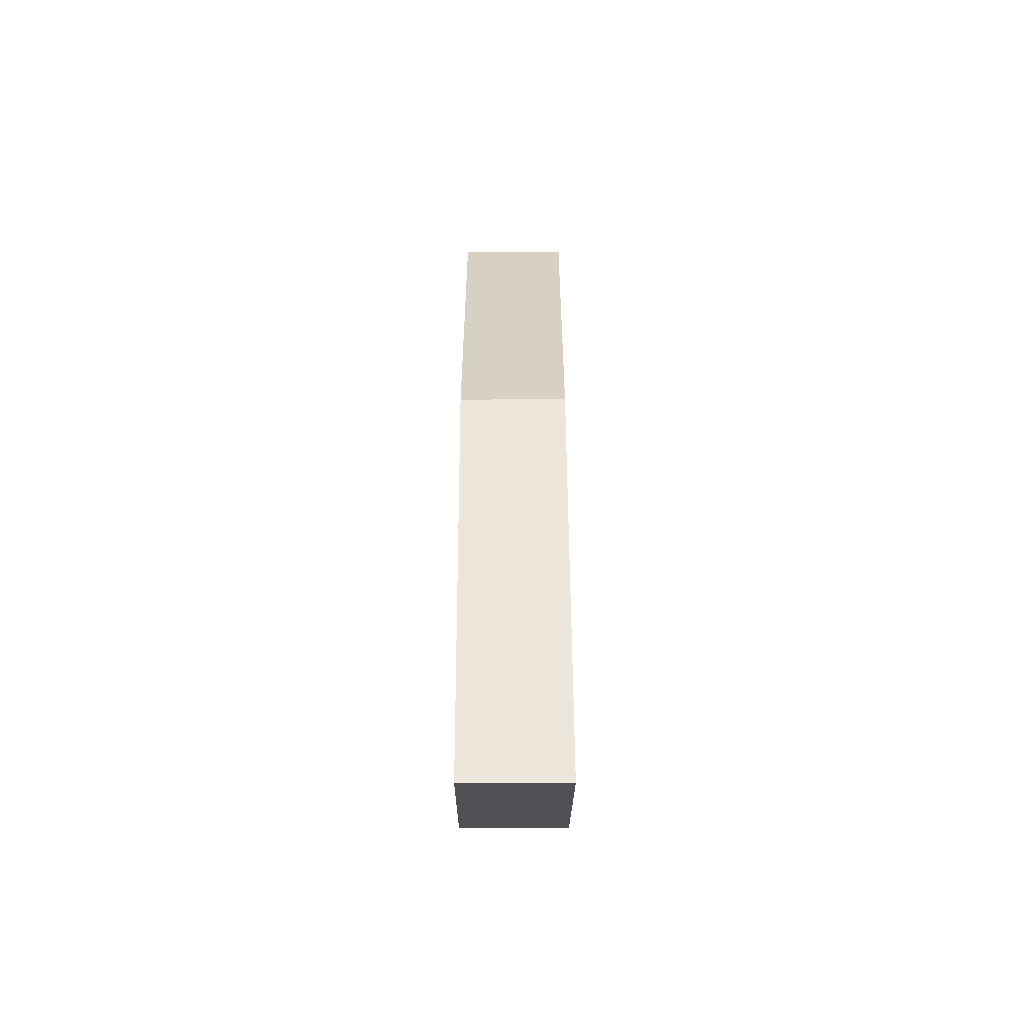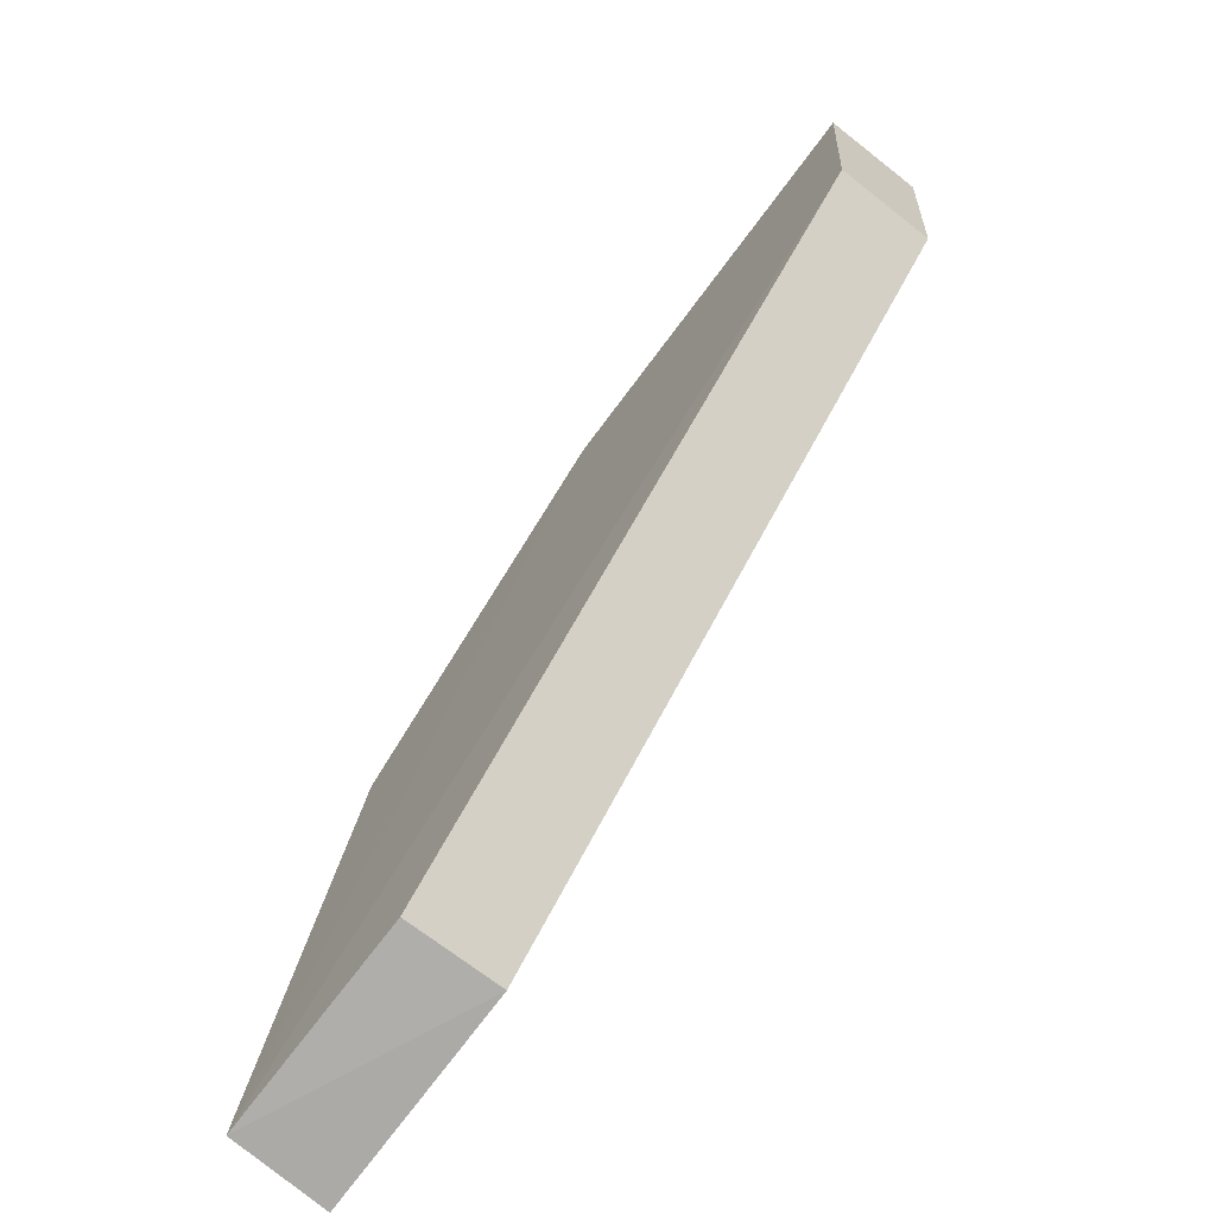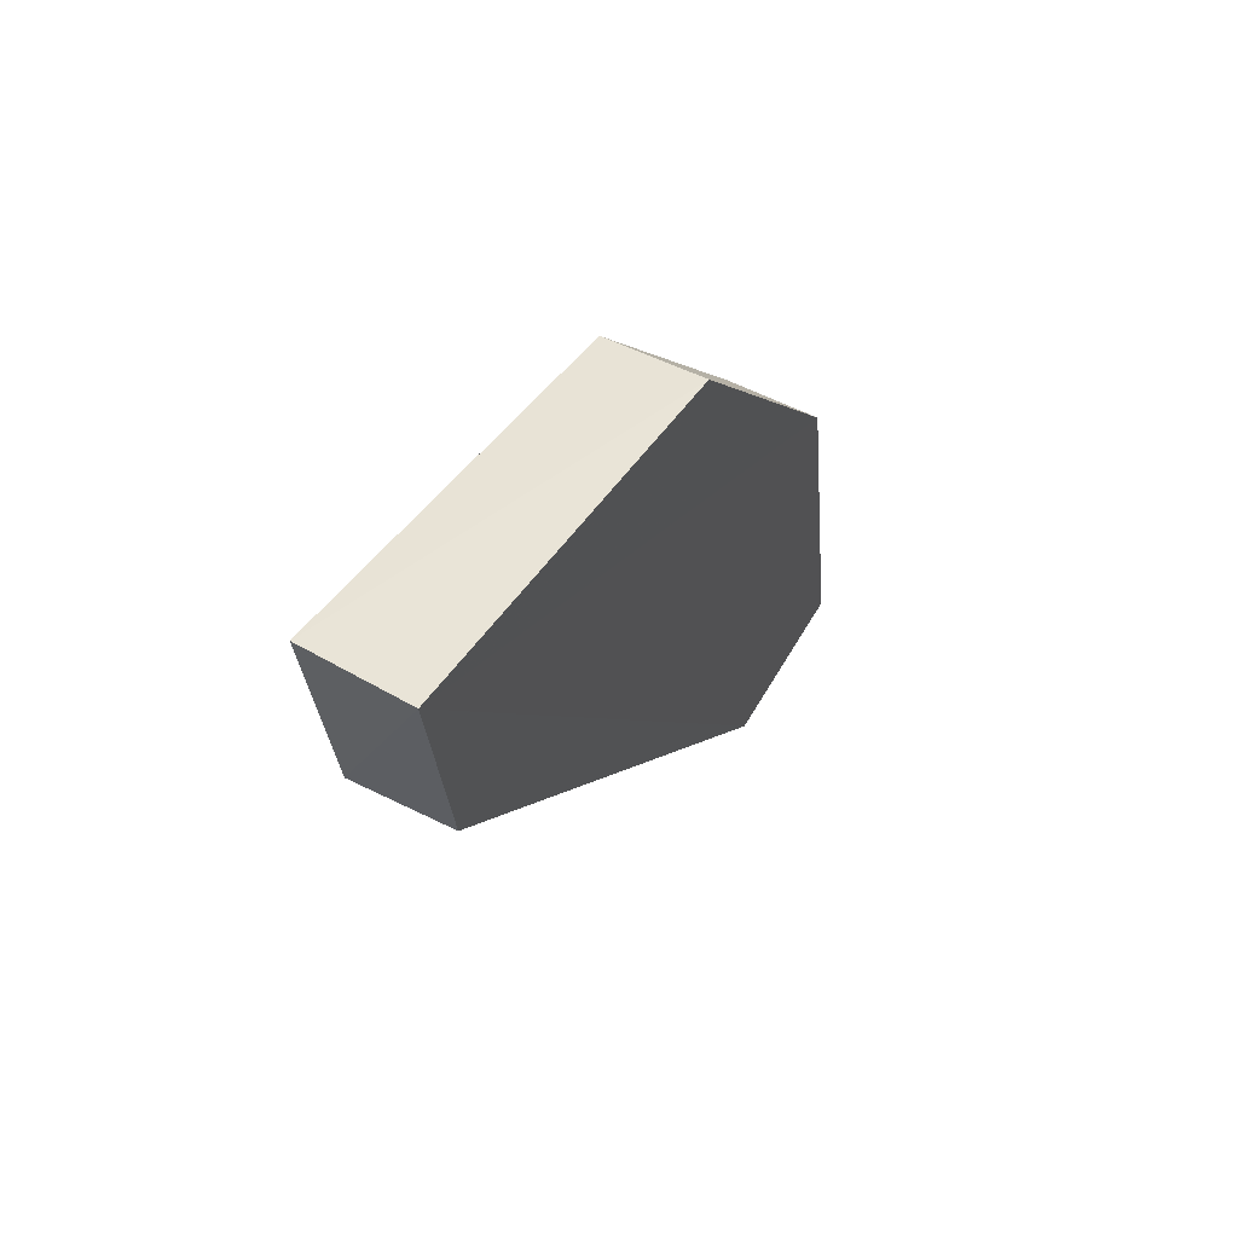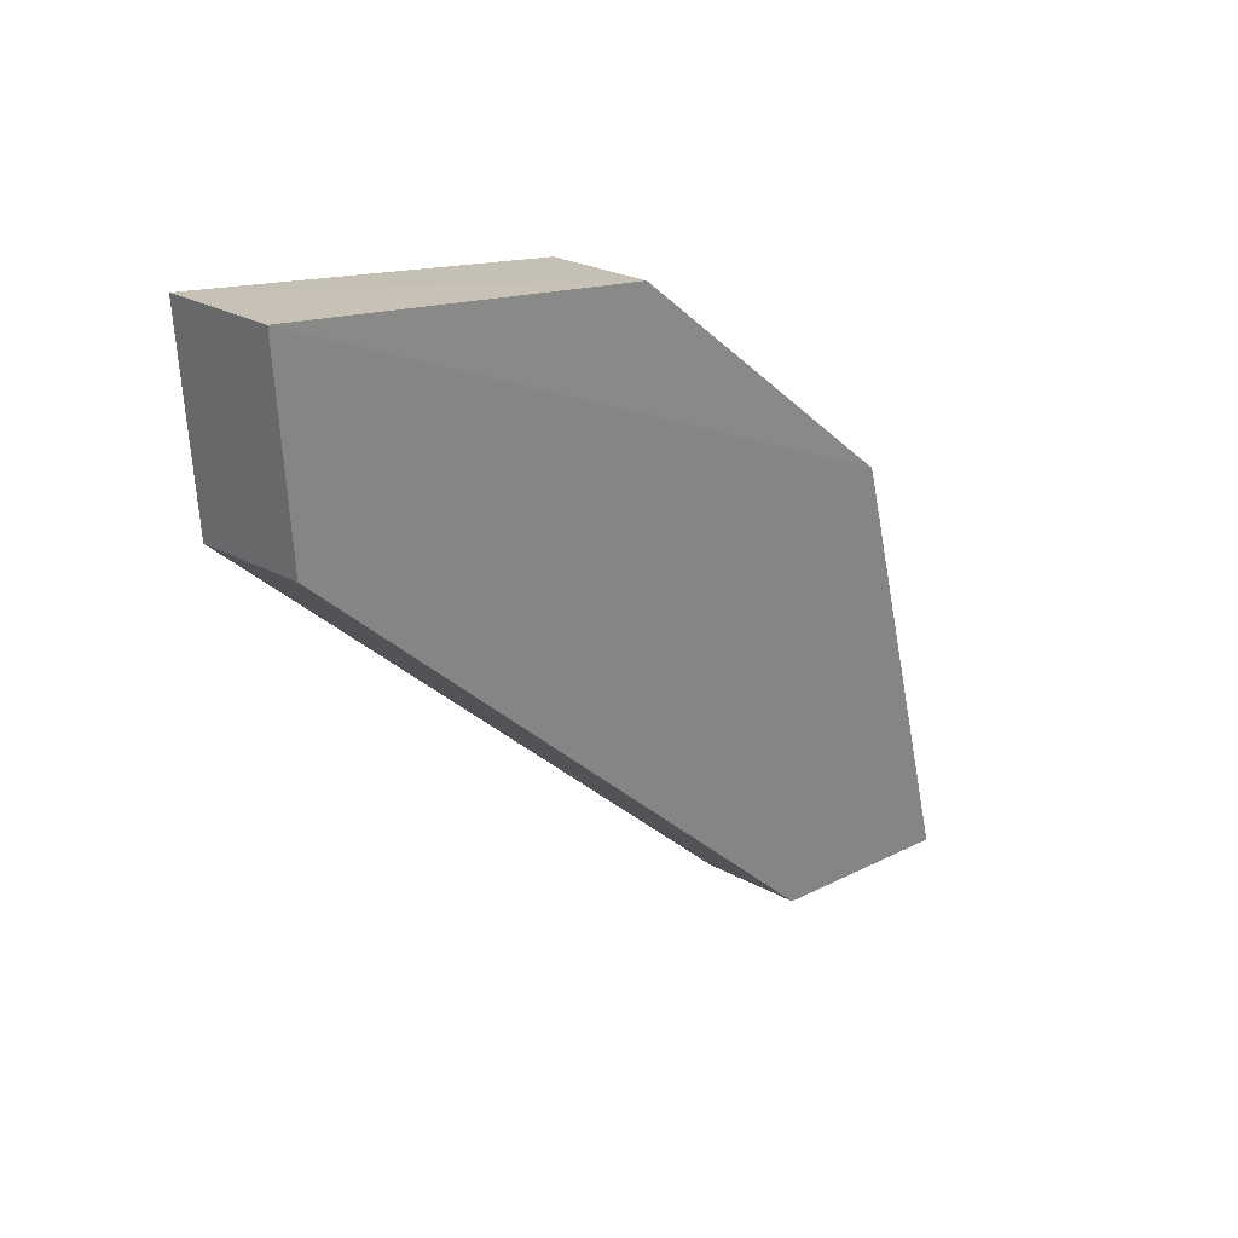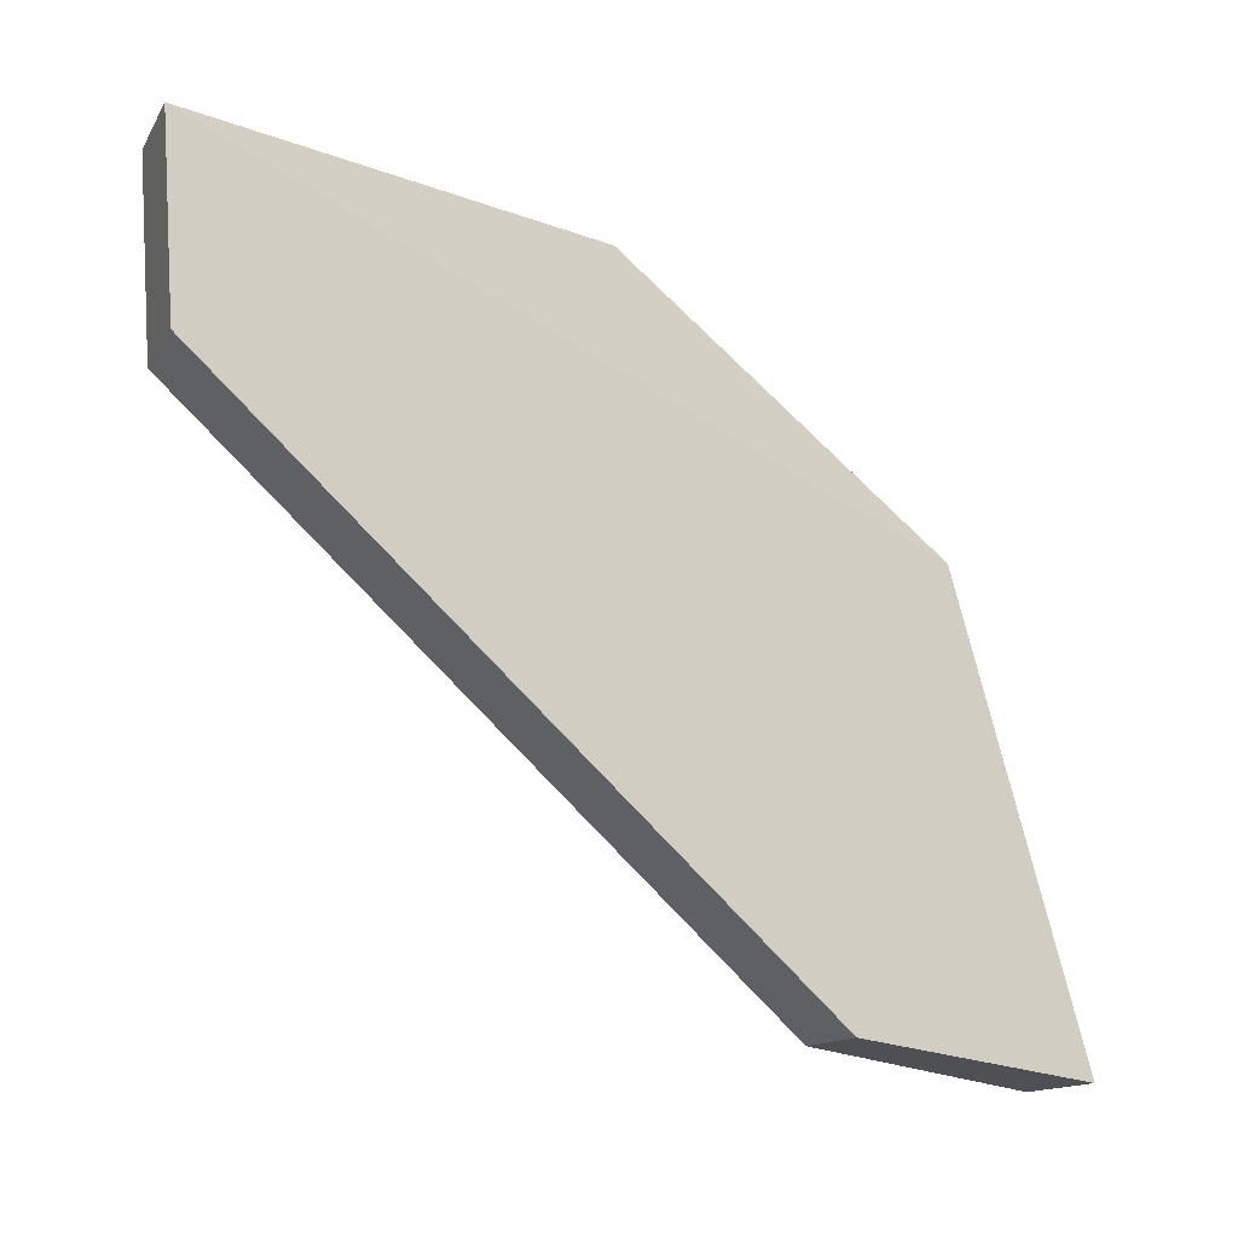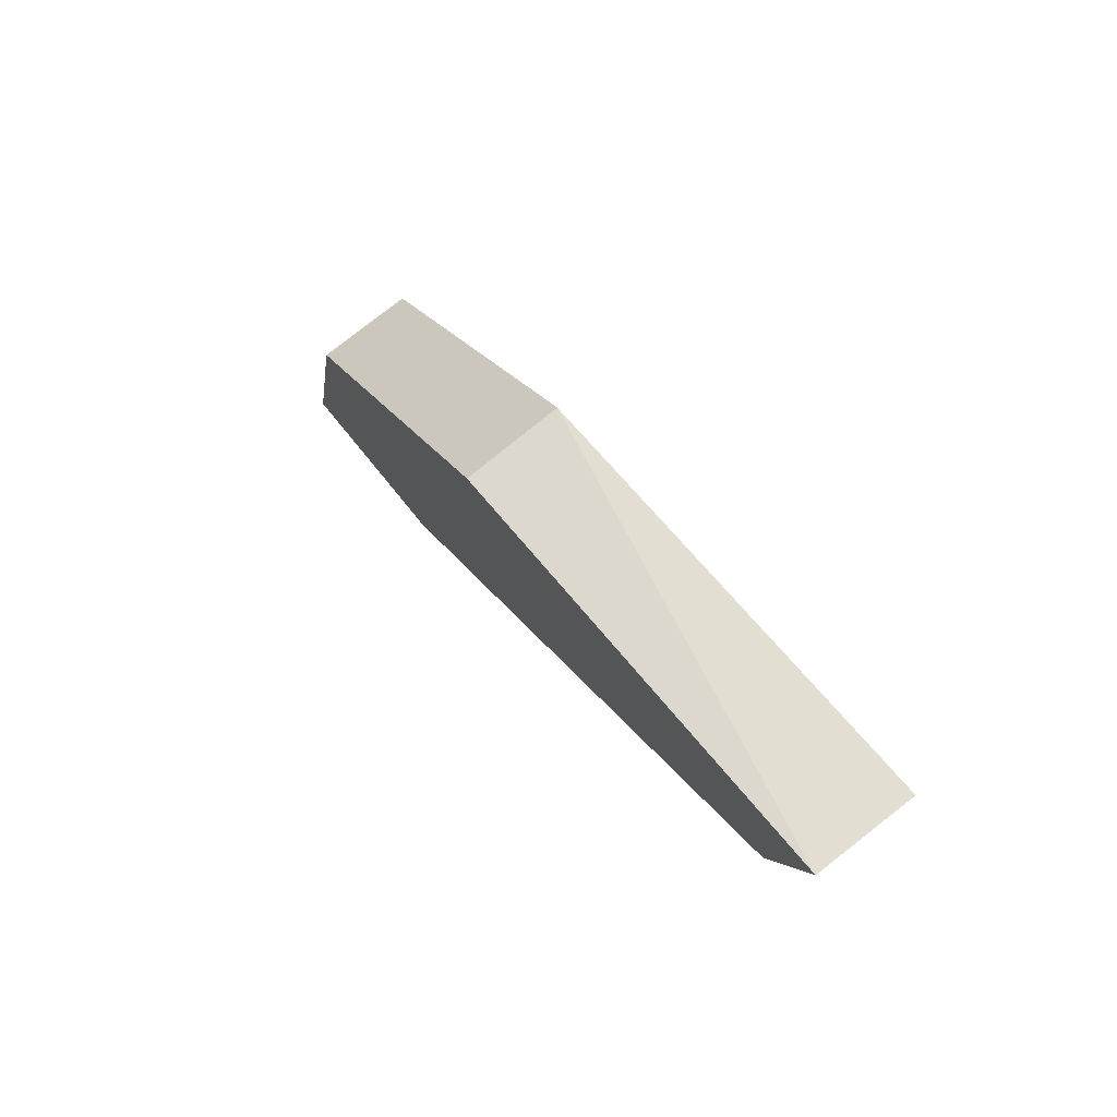
<metadata>
{"format":"obj","ext":"obj","renderer":"f3d","projection":"perspective","resolution":1024,"background":"white","views":[{"elev":-23.6,"azim":-0.2,"up":"+Y"},{"elev":-70.0,"azim":-38.1,"up":"+Z"},{"elev":54.4,"azim":-152.0,"up":"+Y"},{"elev":26.0,"azim":41.2,"up":"+Z"},{"elev":-13.6,"azim":69.5,"up":"+Z"},{"elev":79.3,"azim":141.0,"up":"+Y"}]}
</metadata>
<code>
v 0.001347 0.3856 0.2178
v 0.001347 0.3868 0.2004
v 0.001347 0.4596 0.149
v -0.007878 0.4589 0.1488
v -0.007675 0.3856 0.2178
v 0.001347 0.4396 0.1519
v -0.007675 0.3868 0.2004
v -0.007675 0.4484 0.1889
v -0.007675 0.4396 0.1519
v 0.001074 0.4206 0.2116
v -0.007675 0.4205 0.2115
v 0.001347 0.4484 0.1889
f 1 2 3
f 5 2 1
f 6 3 2
f 6 4 3
f 7 5 4
f 7 2 5
f 7 6 2
f 8 3 4
f 9 7 4
f 9 4 6
f 9 6 7
f 10 5 1
f 11 8 4
f 11 4 5
f 11 10 8
f 11 5 10
f 12 10 1
f 12 1 3
f 12 3 8
f 12 8 10

</code>
